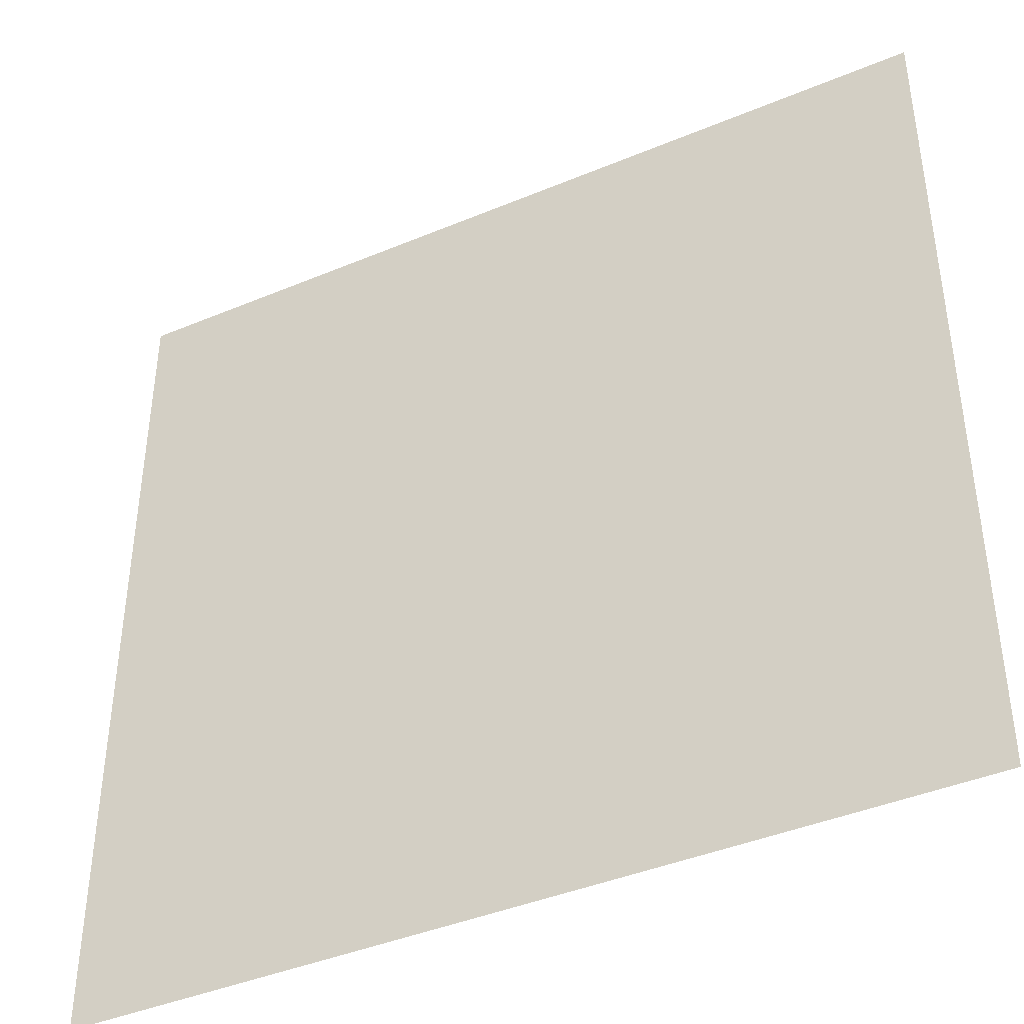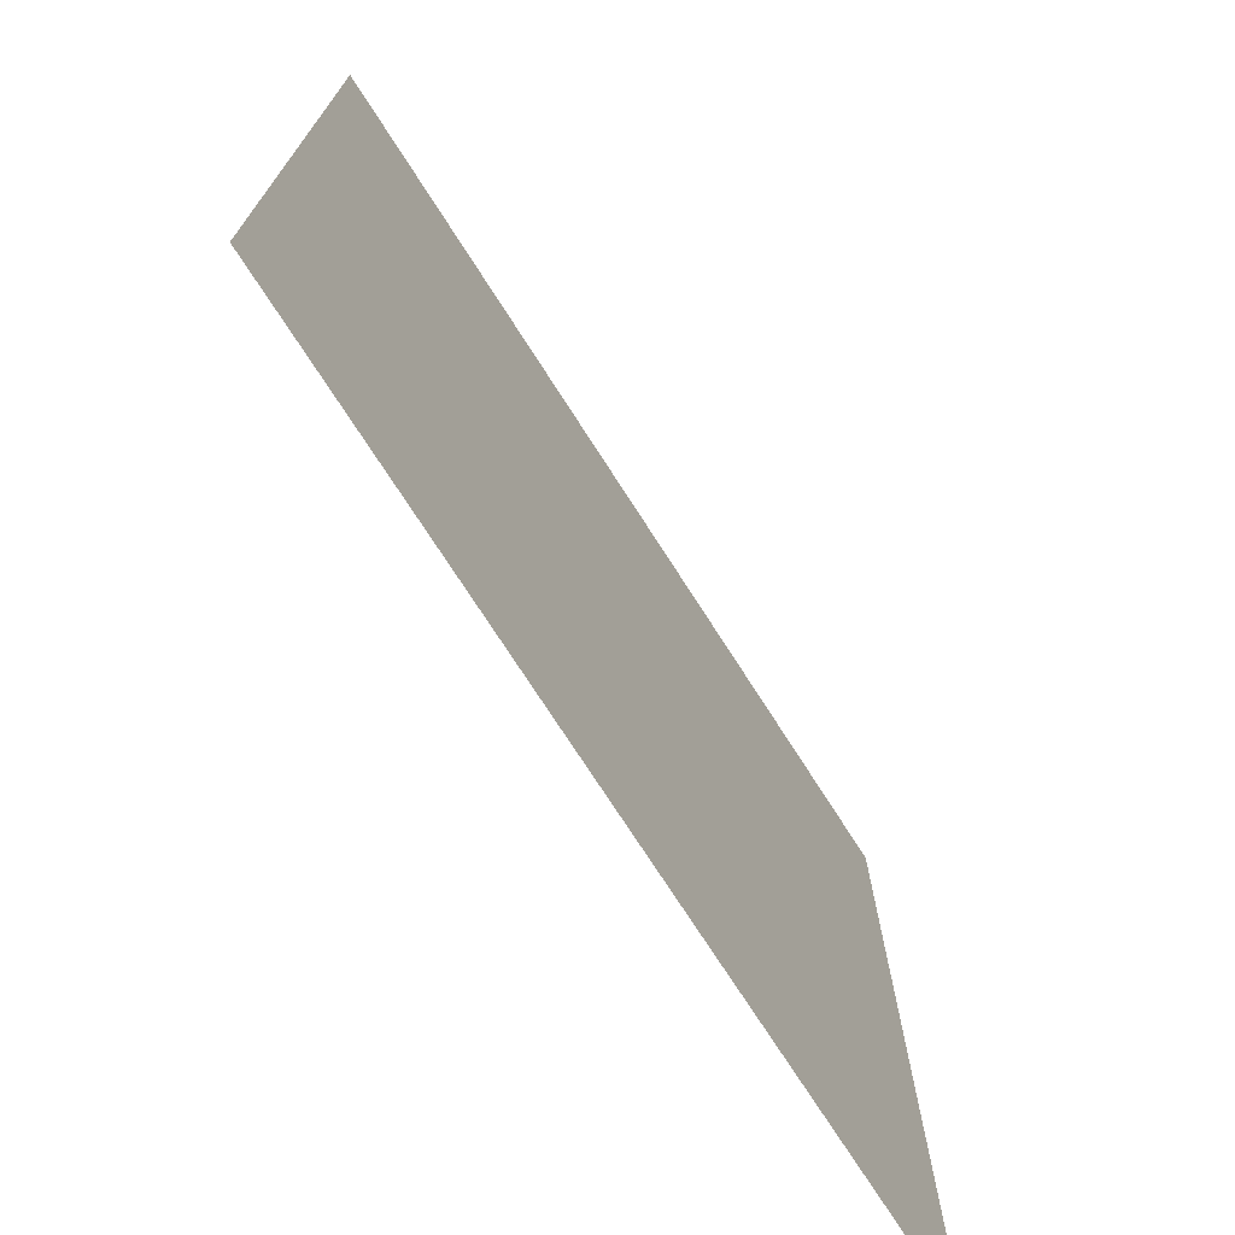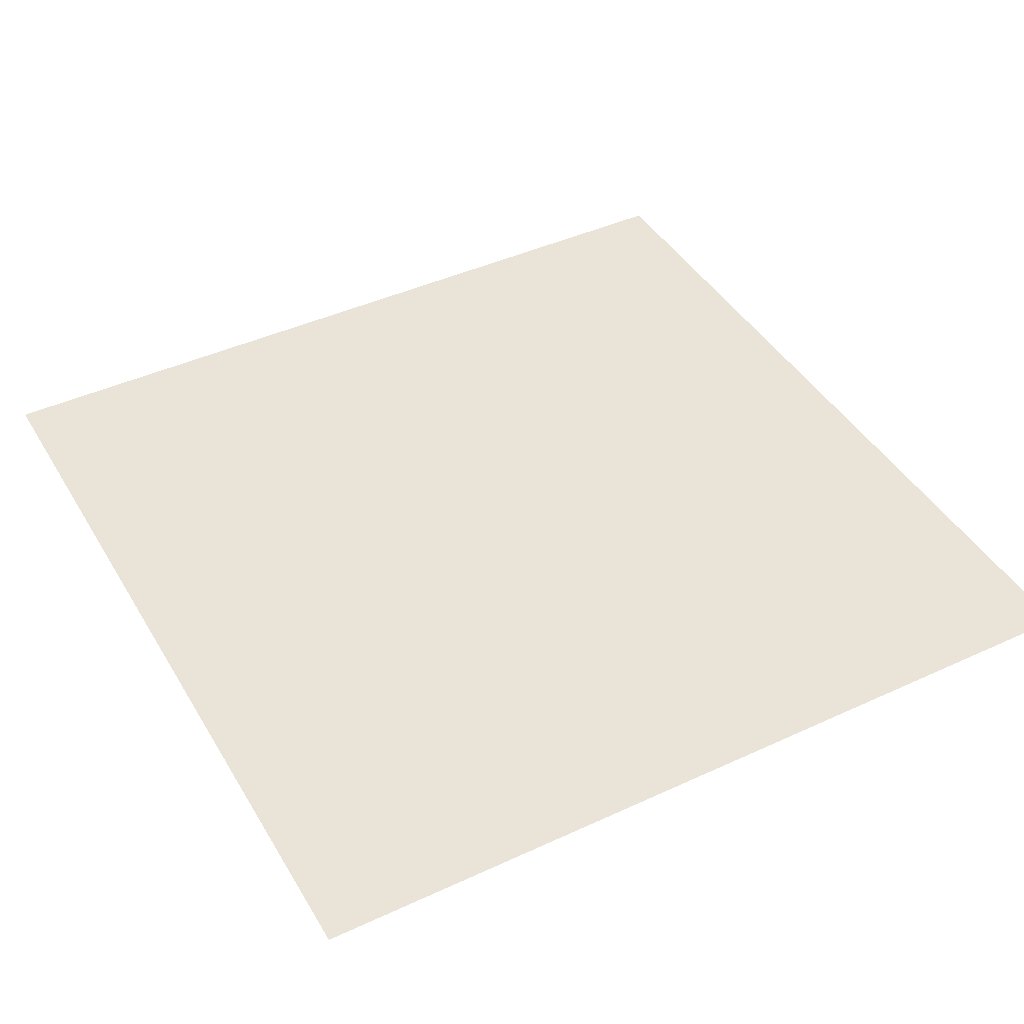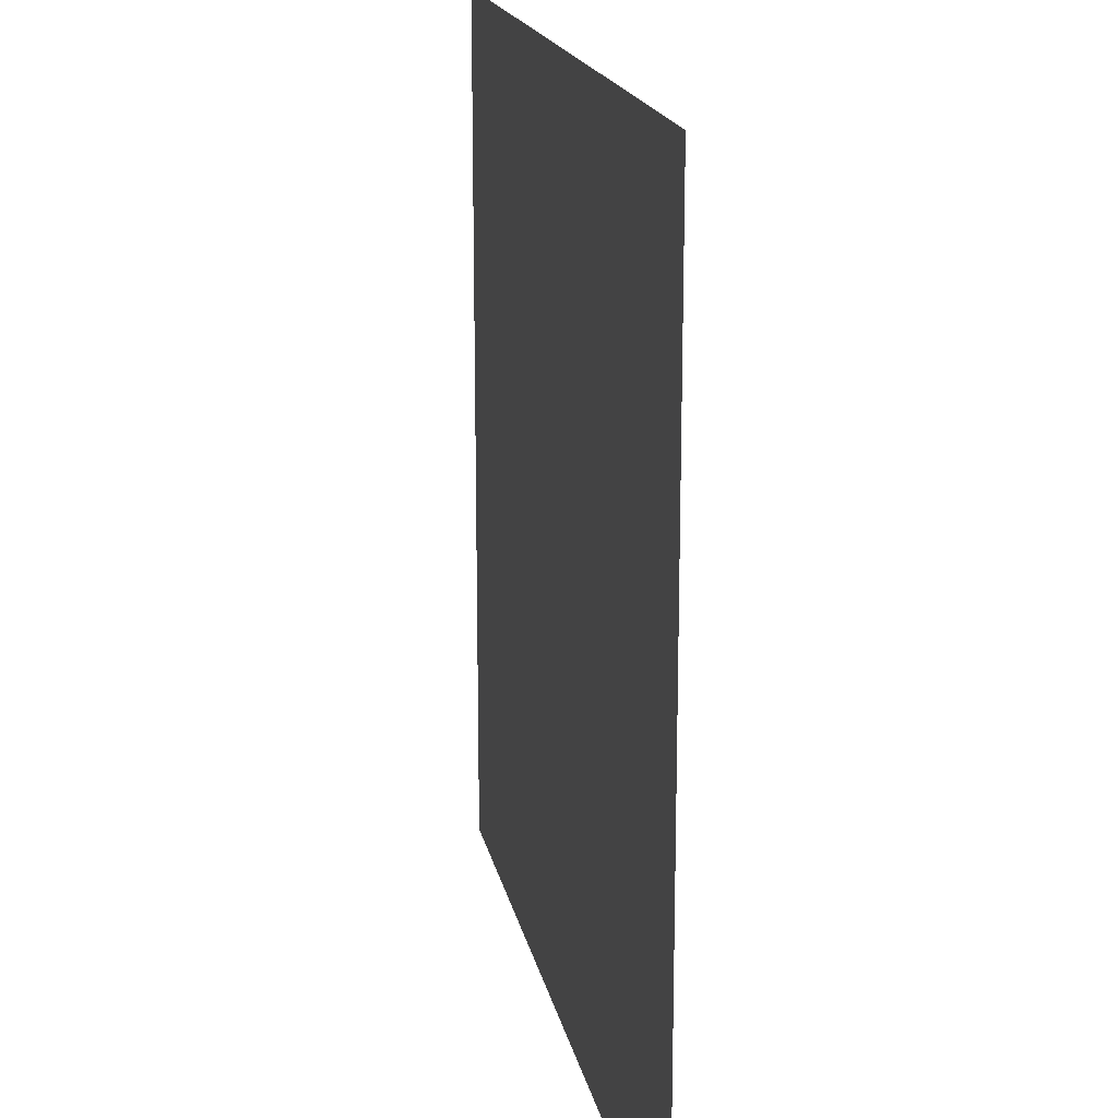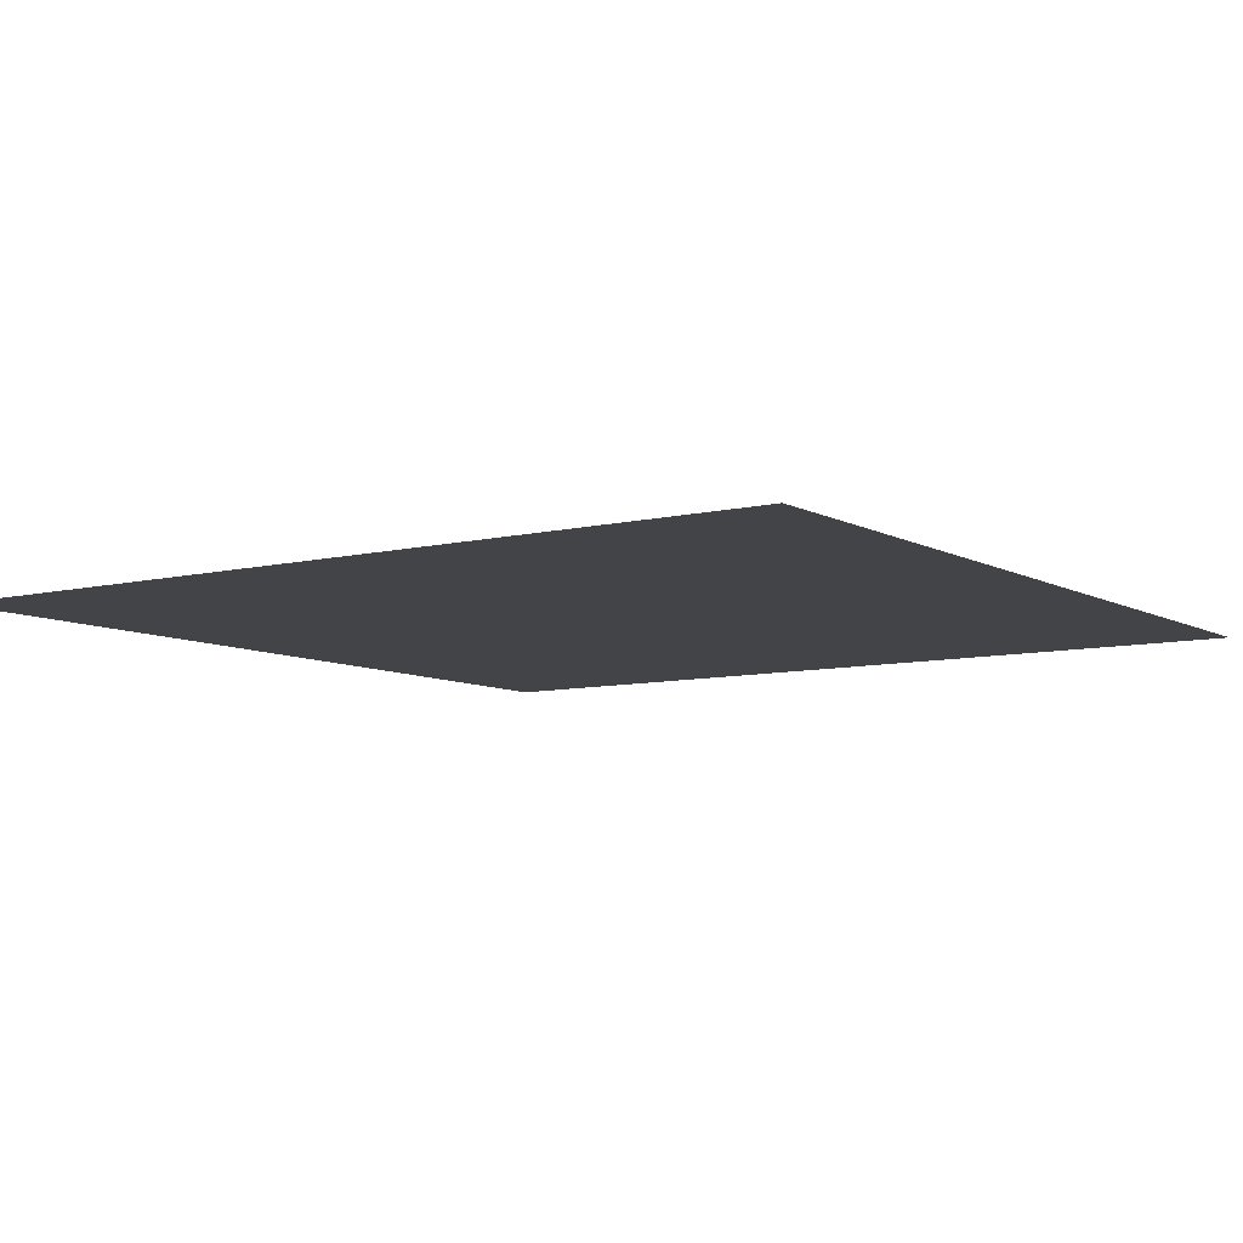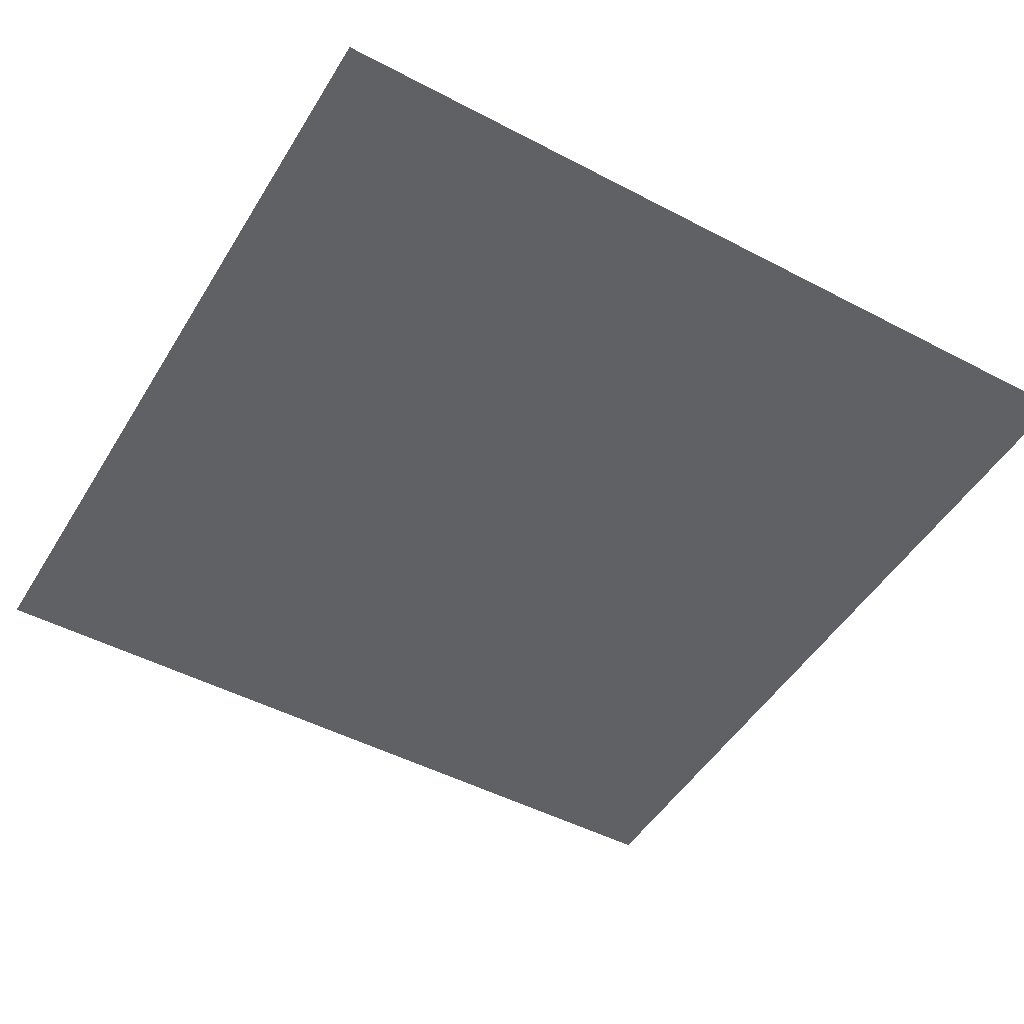
<metadata>
{"format":"obj","ext":"obj","renderer":"f3d","projection":"perspective","resolution":1024,"background":"white","views":[{"elev":-41.7,"azim":26.8,"up":"+Y"},{"elev":-73.4,"azim":-57.4,"up":"+Y"},{"elev":43.1,"azim":151.3,"up":"+Z"},{"elev":17.8,"azim":78.9,"up":"+Y"},{"elev":-8.0,"azim":-145.7,"up":"+Z"},{"elev":-48.7,"azim":-30.3,"up":"+Z"}]}
</metadata>
<code>
v -1 2 1
v 1 2 1
v -1 0 1
v 1 0 1
f 1 2 4
f 1 4 3

</code>
